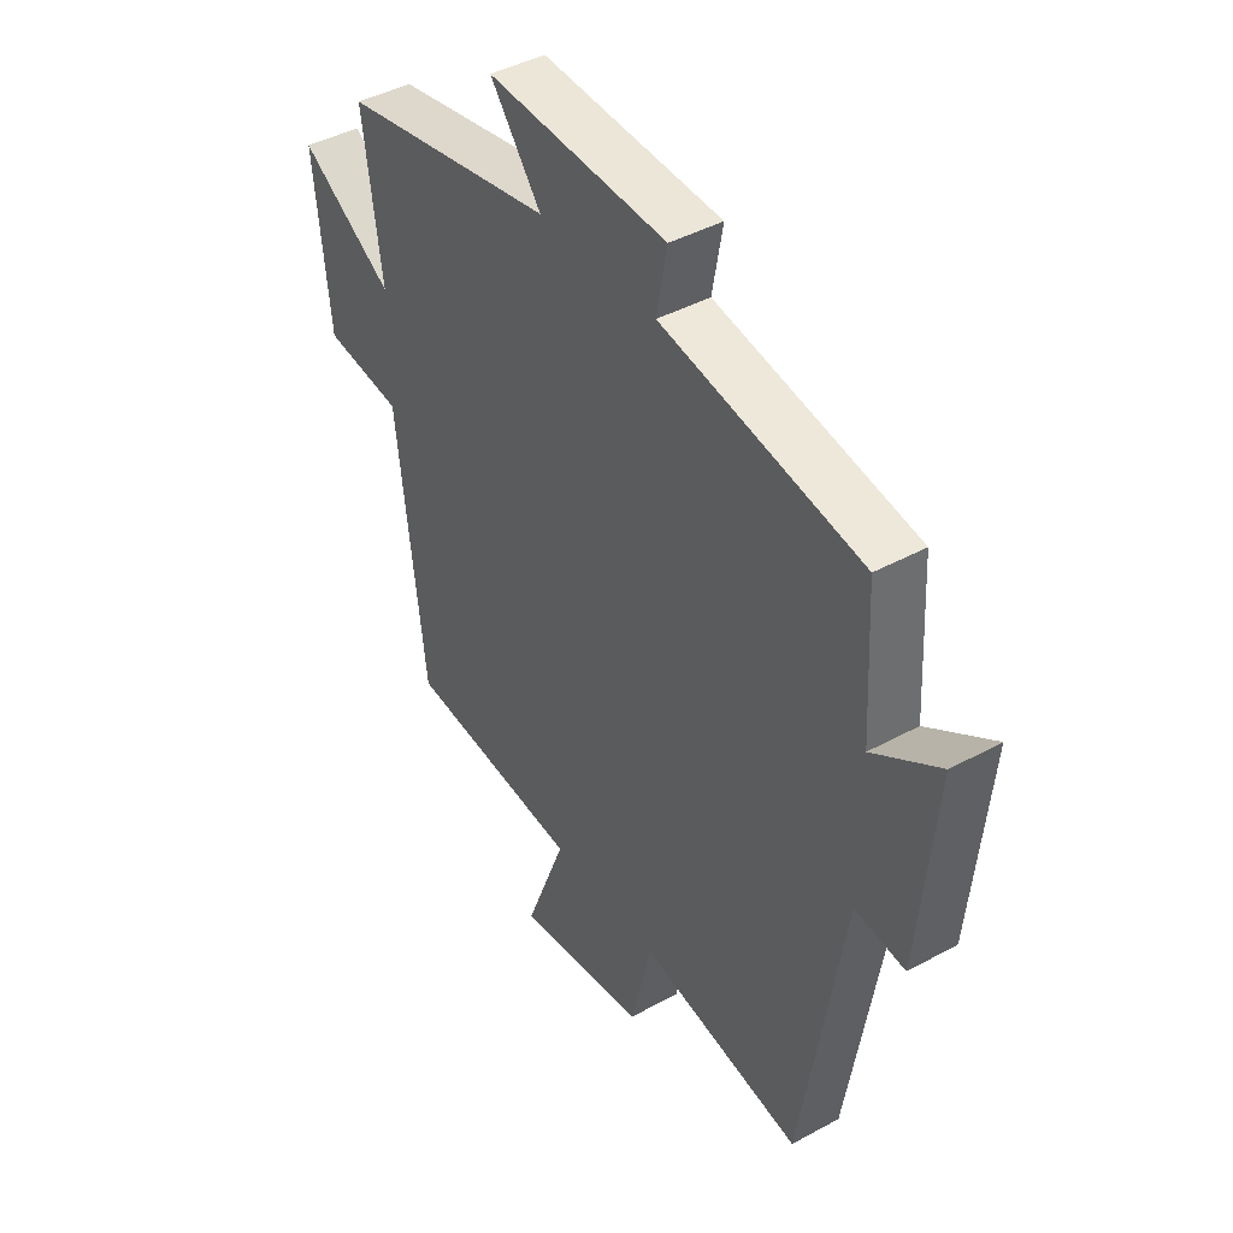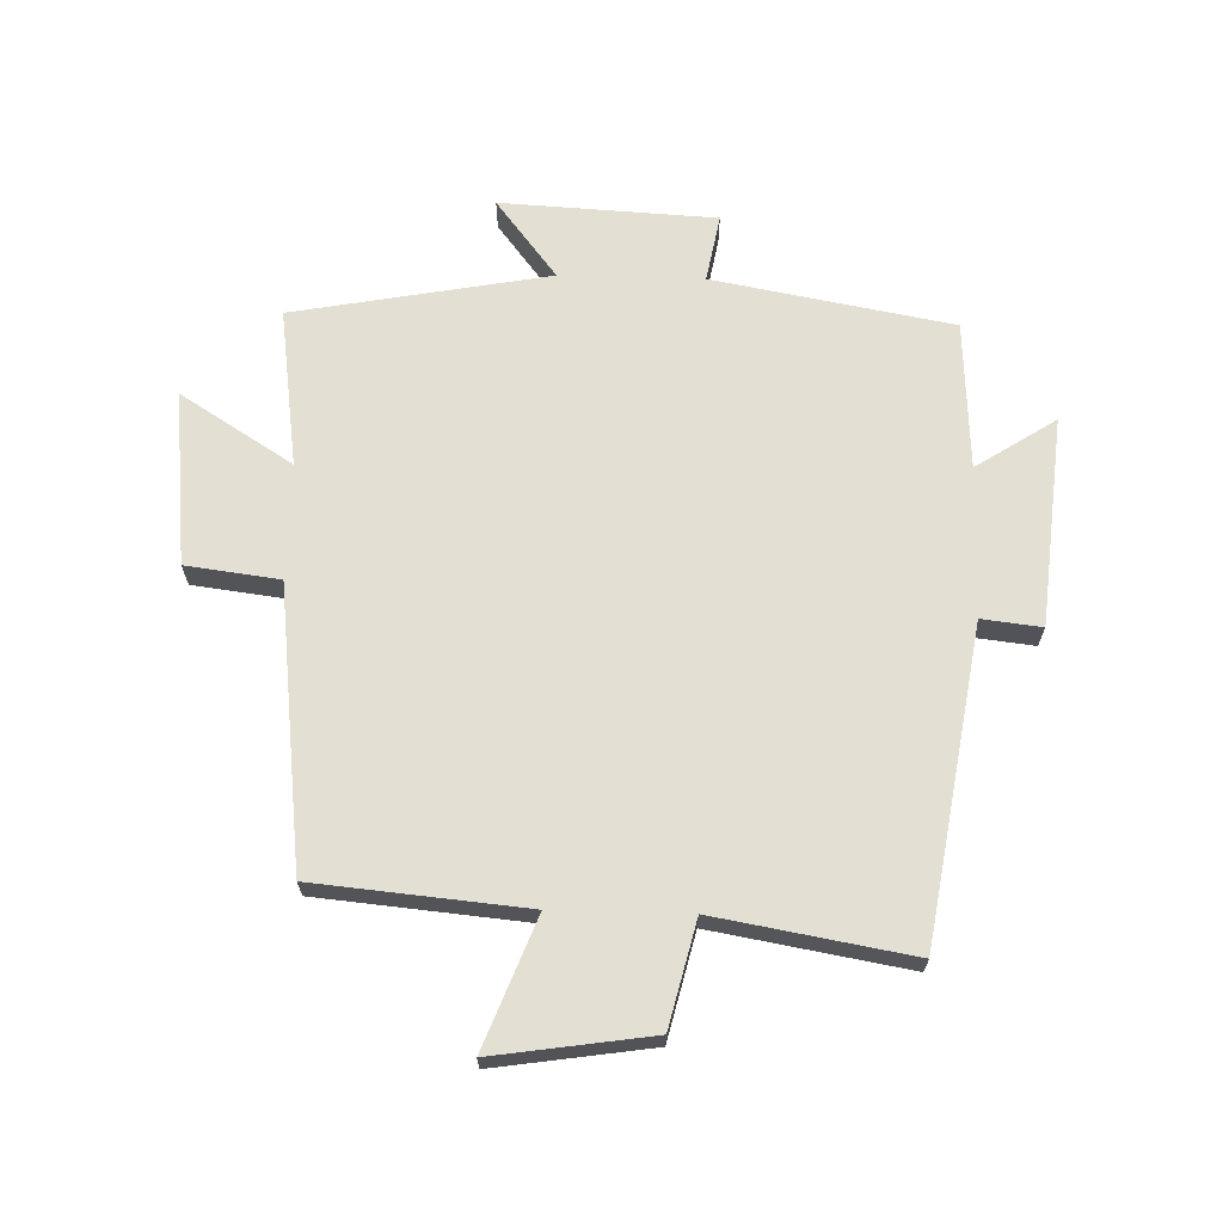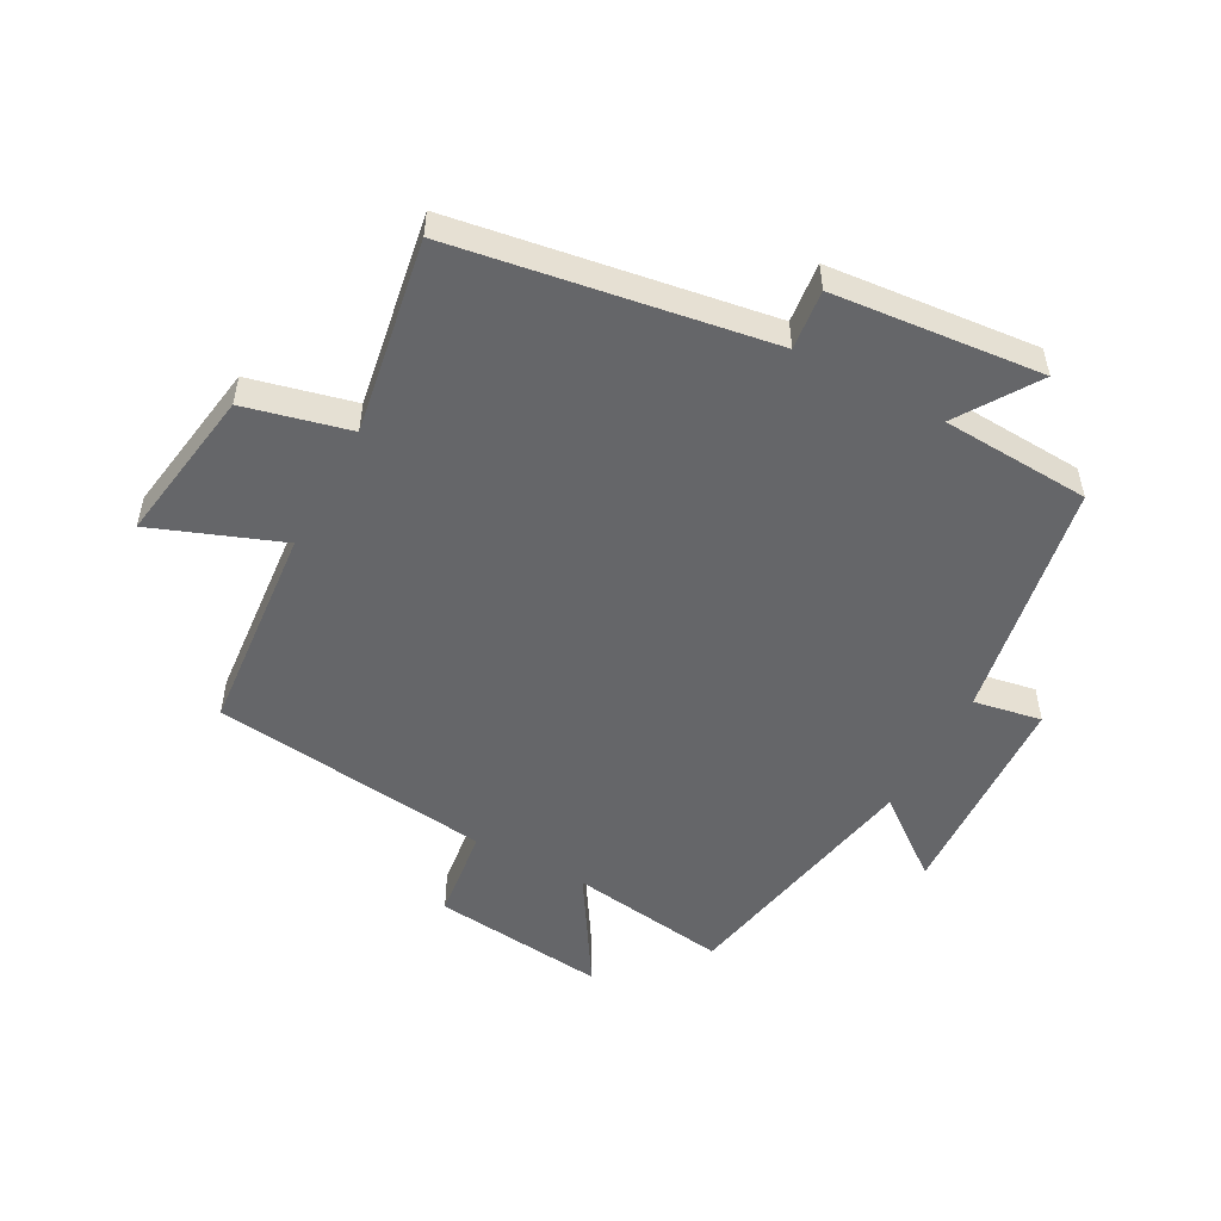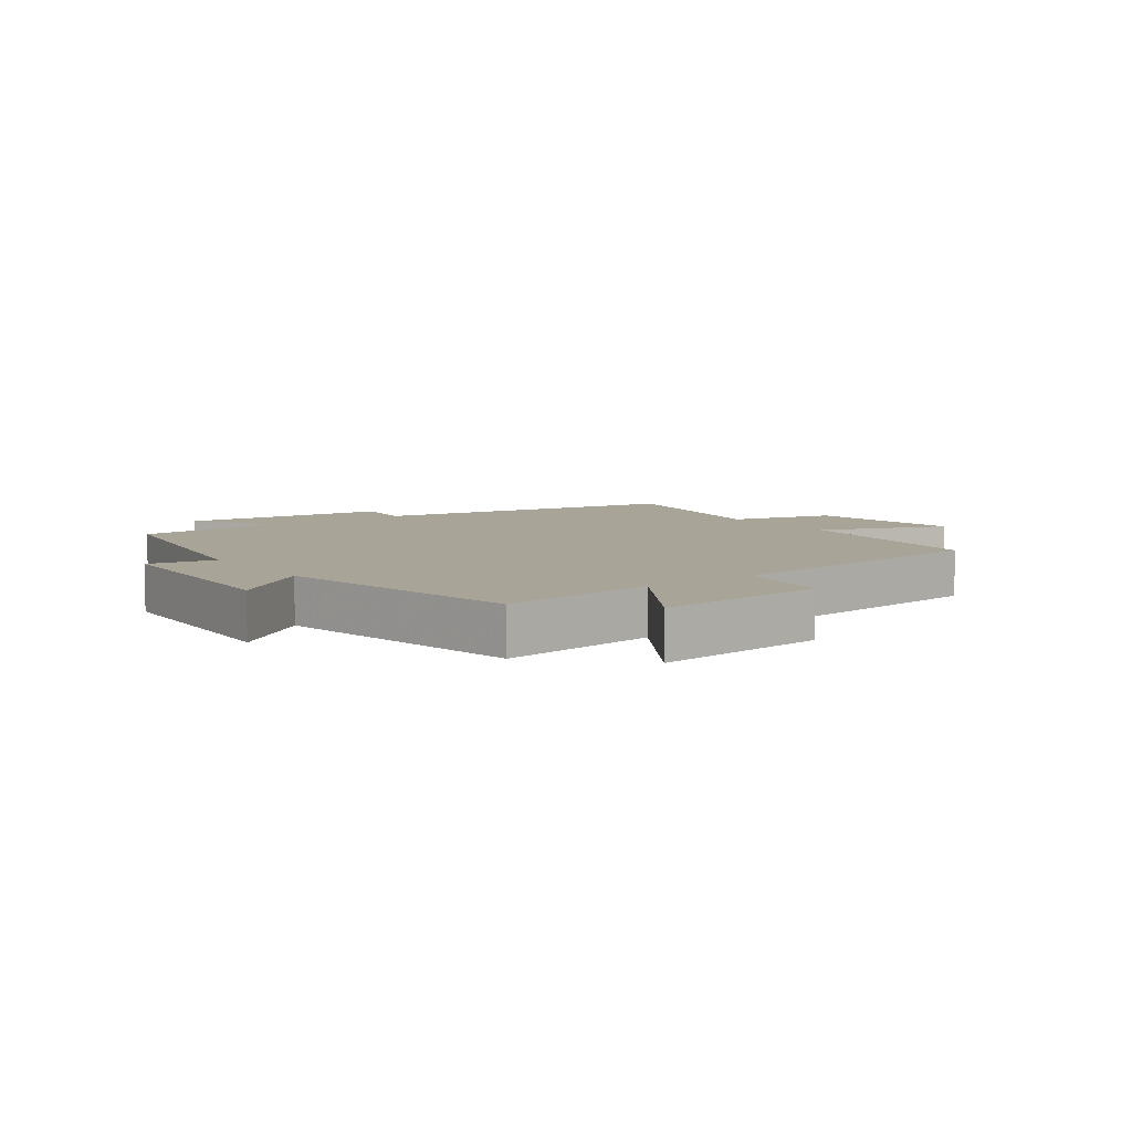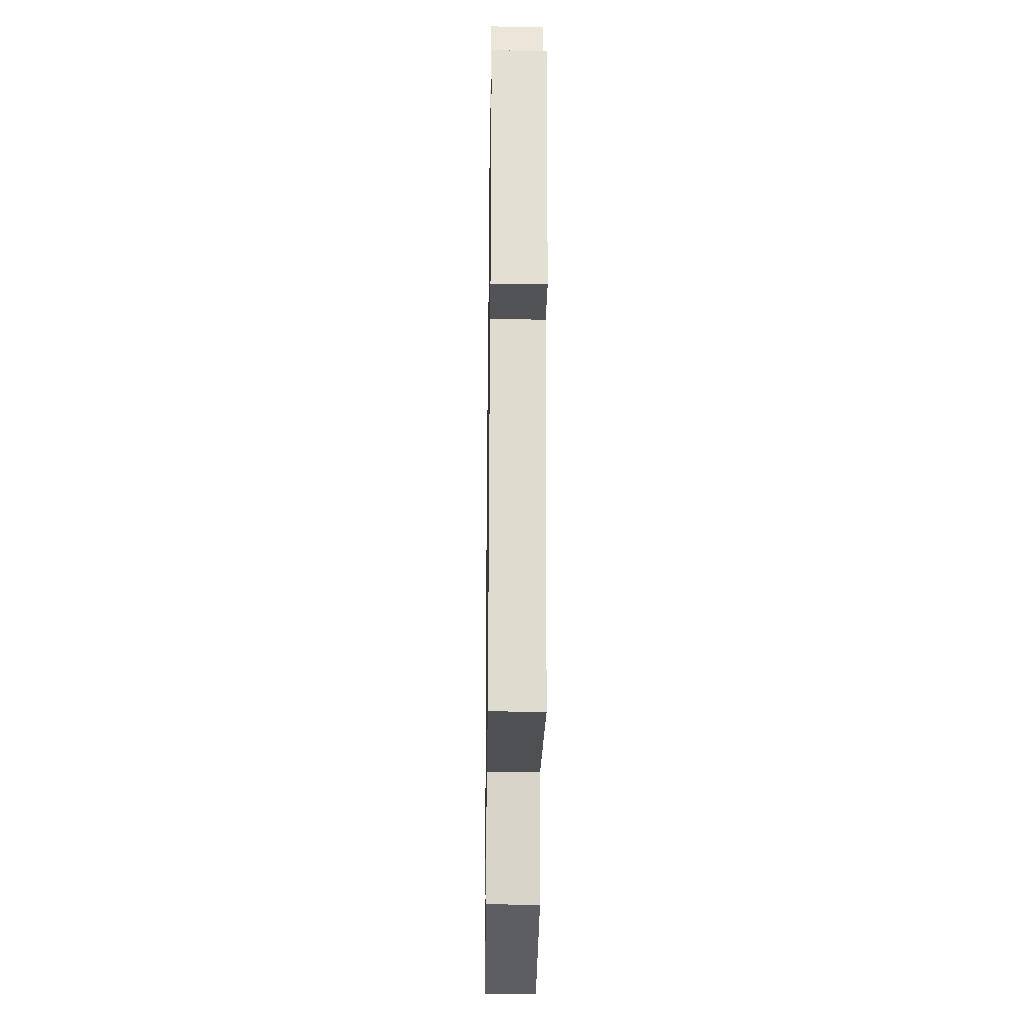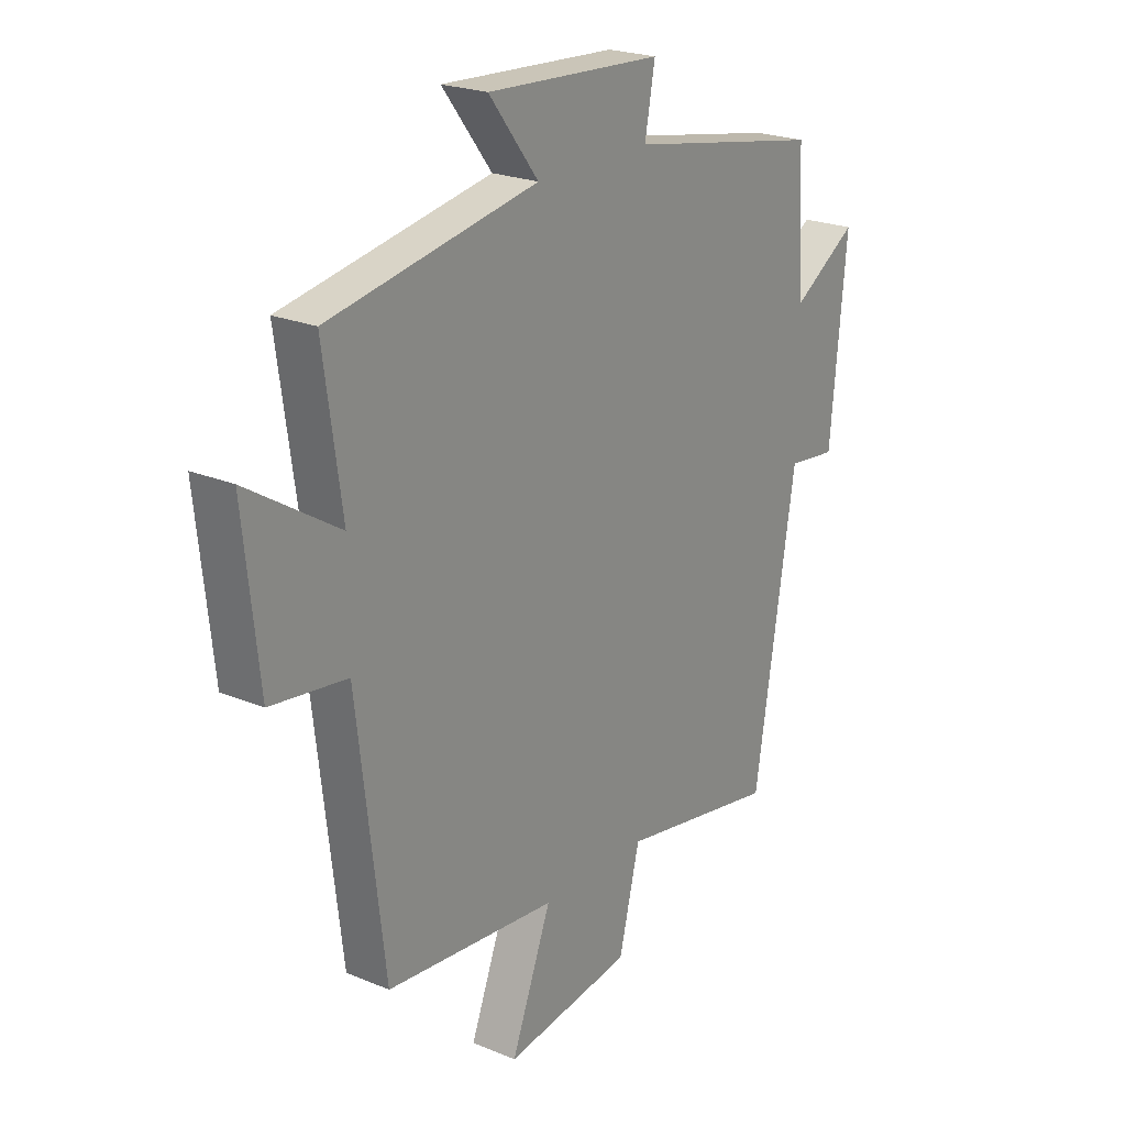
<metadata>
{"format":"obj","ext":"obj","renderer":"f3d","projection":"perspective","resolution":1024,"background":"white","views":[{"elev":42.5,"azim":-123.2,"up":"+Z"},{"elev":66.8,"azim":-178.4,"up":"+Y"},{"elev":-51.9,"azim":-118.5,"up":"+Y"},{"elev":7.0,"azim":54.1,"up":"+Y"},{"elev":-28.7,"azim":-90.8,"up":"+Z"},{"elev":22.5,"azim":125.9,"up":"+Z"}]}
</metadata>
<code>
v 0.536 0.07 0.423
v 0.5 0.07 0.168
v 0.68 0.07 0.281
v 0.65 0.07 0.001
v 0.5 0.07 -0.018
v 0.446 0.07 -0.469
v 0.108 0.07 -0.5
v 0.187 0.07 -0.706
v -0.065 0.07 -0.668
v -0.106 0.07 -0.5
v -0.419 0.07 -0.554
v -0.5 0.07 -0.051
v -0.596 0.07 -0.062
v -0.628 0.07 0.274
v -0.5 0.07 0.191
v -0.487 0.07 0.43
v -0.103 0.07 0.5
v -0.123 0.07 0.609
v 0.223 0.07 0.627
v 0.125 0.07 0.5
v 0.536 0 0.423
v 0.5 0 0.168
v 0.68 0 0.281
v 0.65 0 0.001
v 0.5 0 -0.018
v 0.446 0 -0.469
v 0.108 0 -0.5
v 0.187 0 -0.706
v -0.065 0 -0.668
v -0.106 0 -0.5
v -0.419 0 -0.554
v -0.5 0 -0.051
v -0.596 0 -0.062
v -0.628 0 0.274
v -0.5 0 0.191
v -0.487 0 0.43
v -0.103 0 0.5
v -0.123 0 0.609
v 0.223 0 0.627
v 0.125 0 0.5
f 17 18 19 20
f 15 16 17 20
f 15 20 1 2
f 12 13 14 15
f 10 11 12 15
f 10 15 2
f 7 8 9 10
f 5 6 7 10
f 5 10 2 3
f 3 4 5
f 40 39 38 37
f 40 37 36 35
f 22 21 40 35
f 35 34 33 32
f 35 32 31 30
f 22 35 30
f 30 29 28 27
f 30 27 26 25
f 23 22 30 25
f 25 24 23
f 1 21 22 2
f 2 22 23 3
f 3 23 24 4
f 4 24 25 5
f 5 25 26 6
f 6 26 27 7
f 7 27 28 8
f 8 28 29 9
f 9 29 30 10
f 10 30 31 11
f 11 31 32 12
f 12 32 33 13
f 13 33 34 14
f 14 34 35 15
f 15 35 36 16
f 16 36 37 17
f 17 37 38 18
f 18 38 39 19
f 19 39 40 20
f 20 40 21 1

</code>
